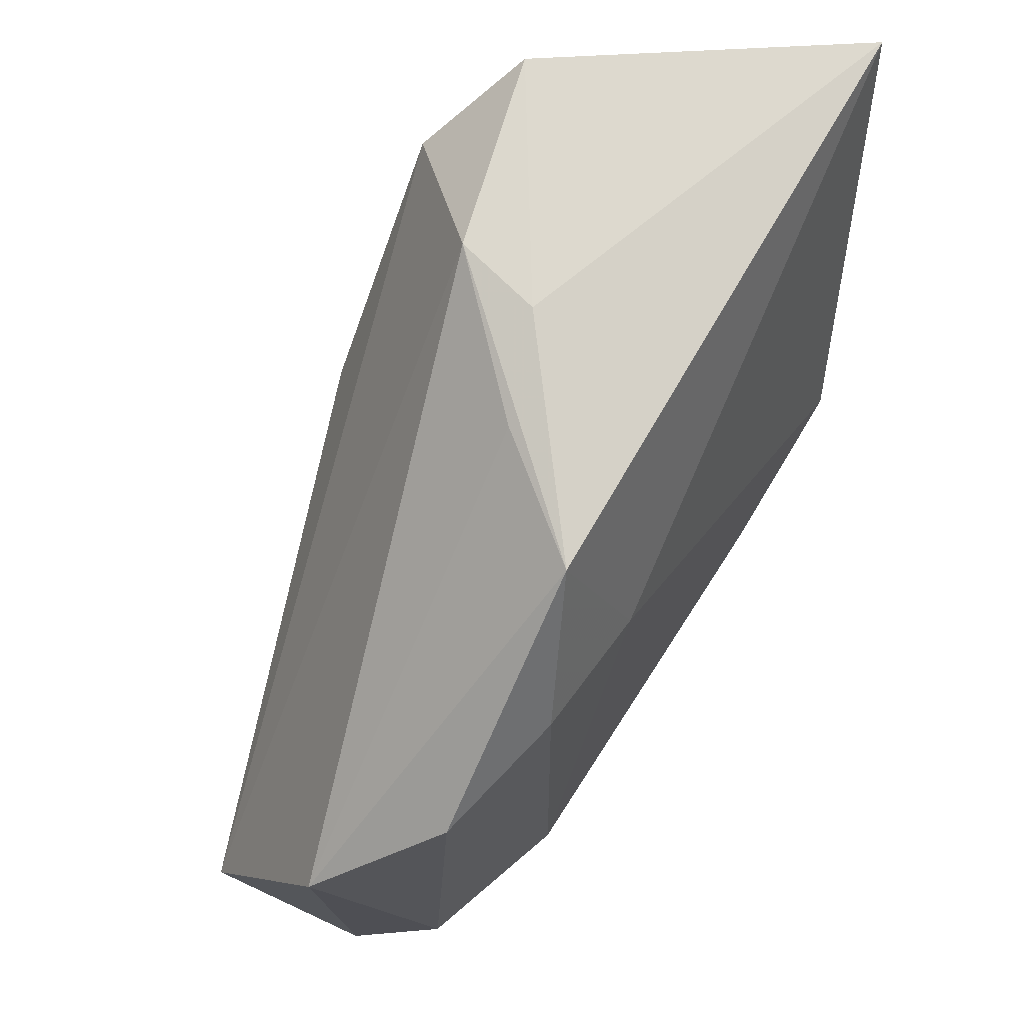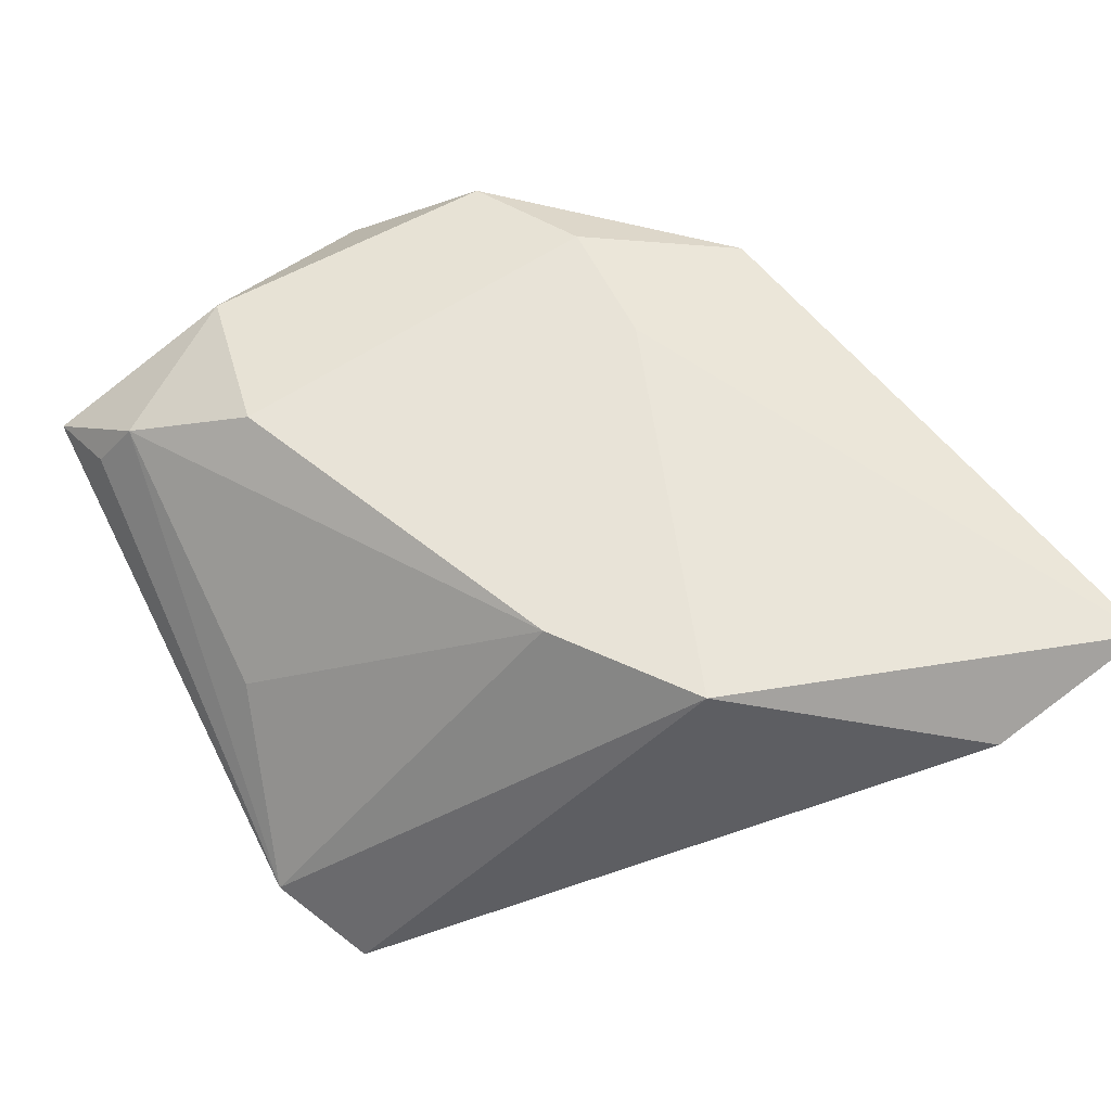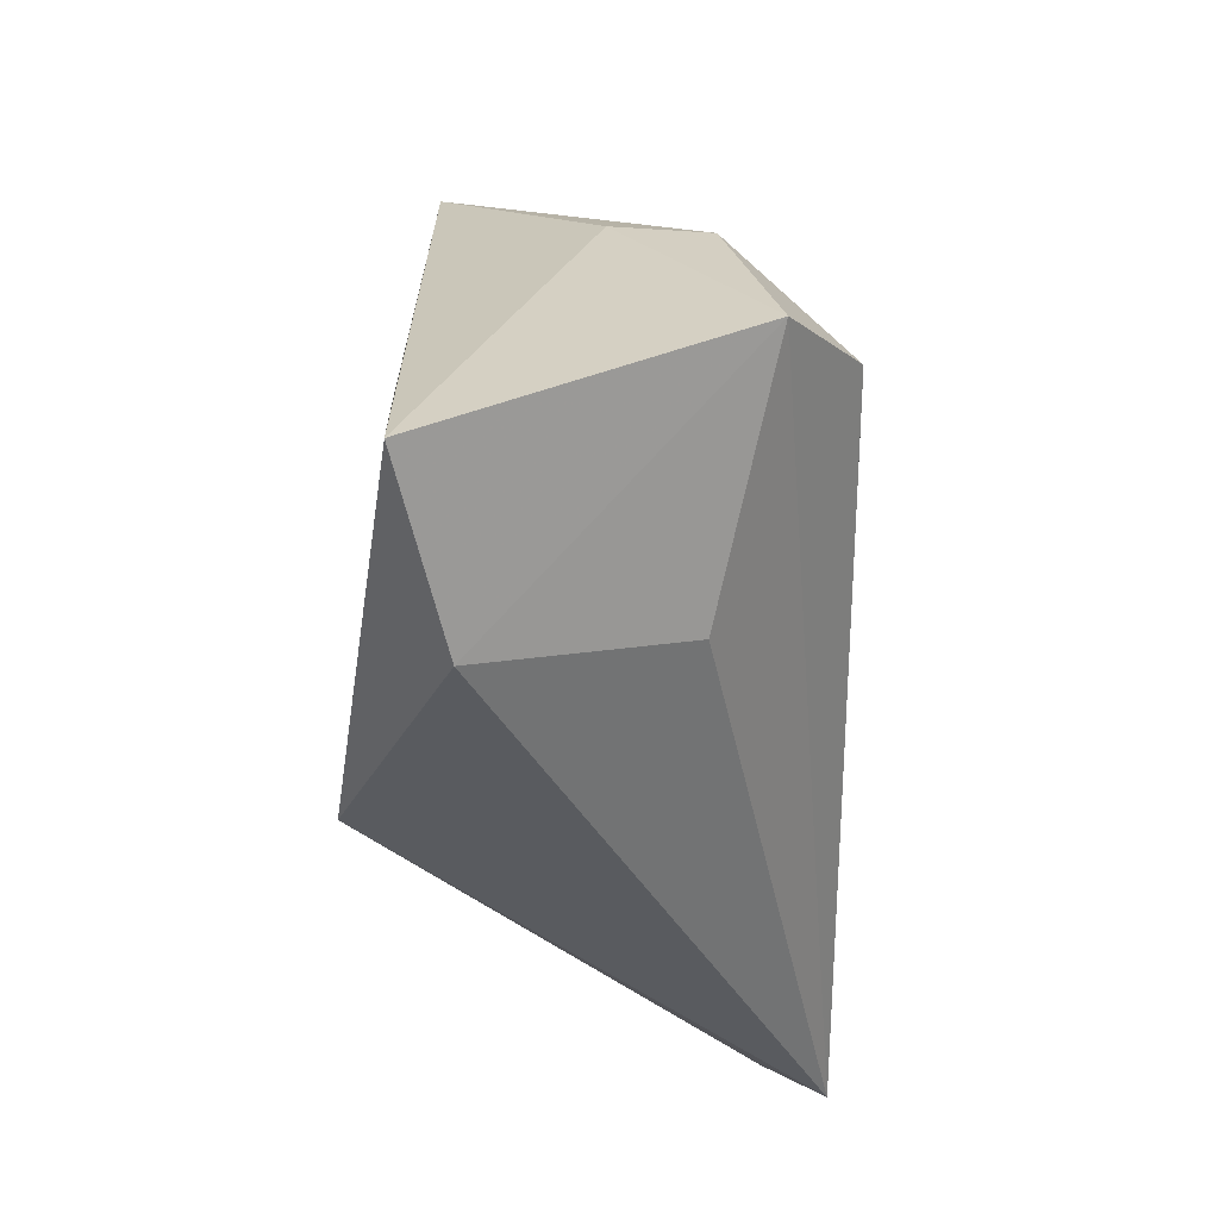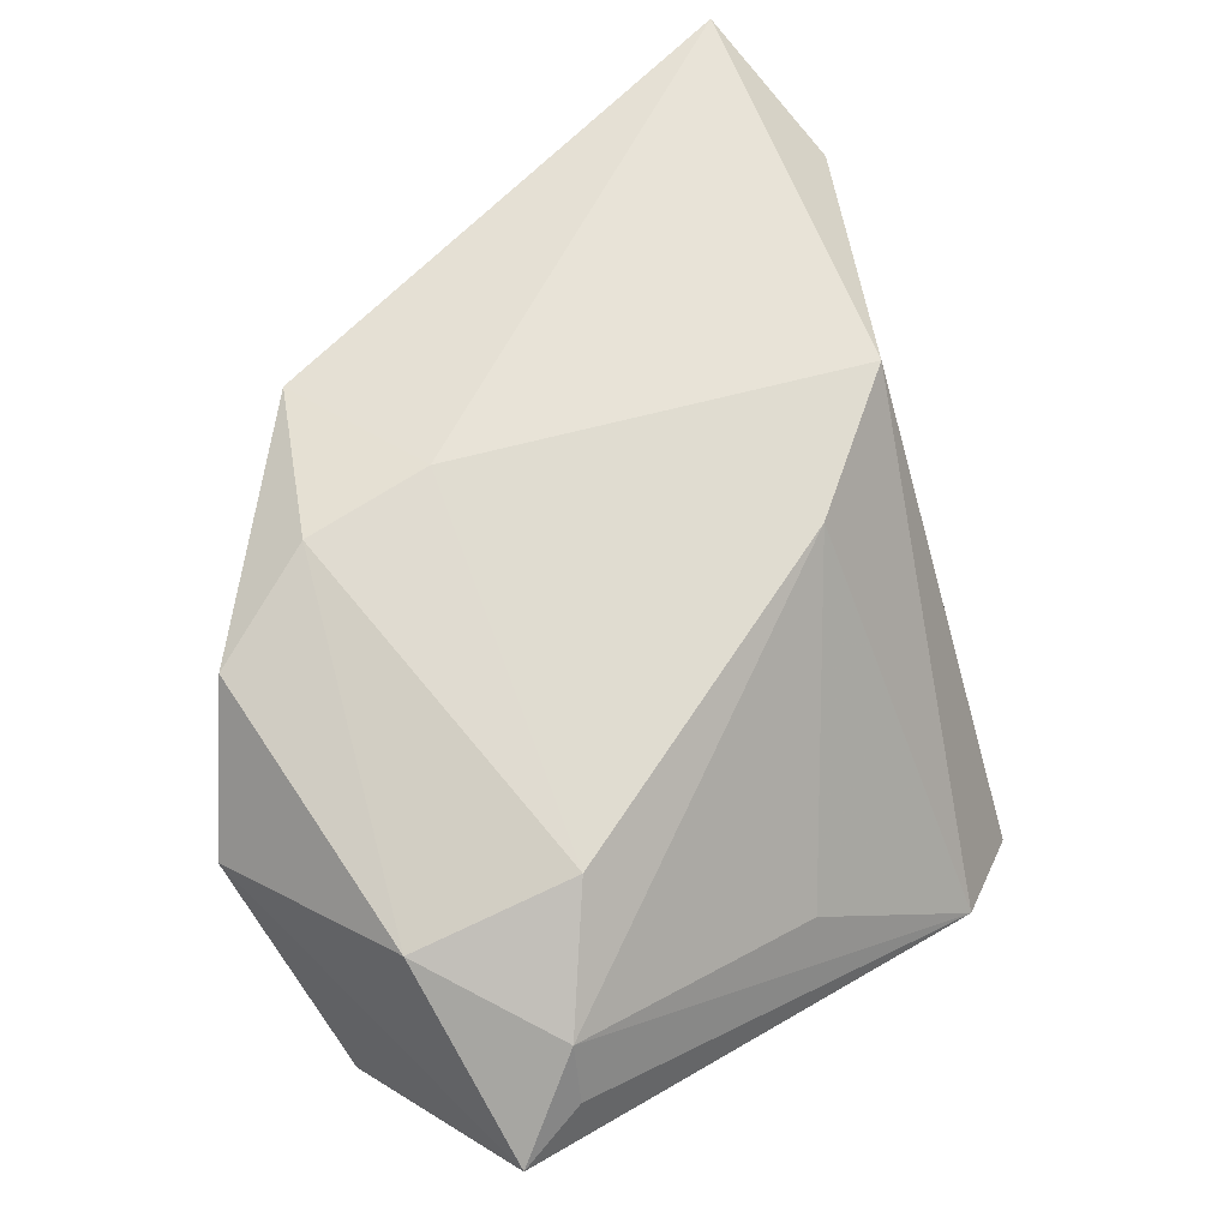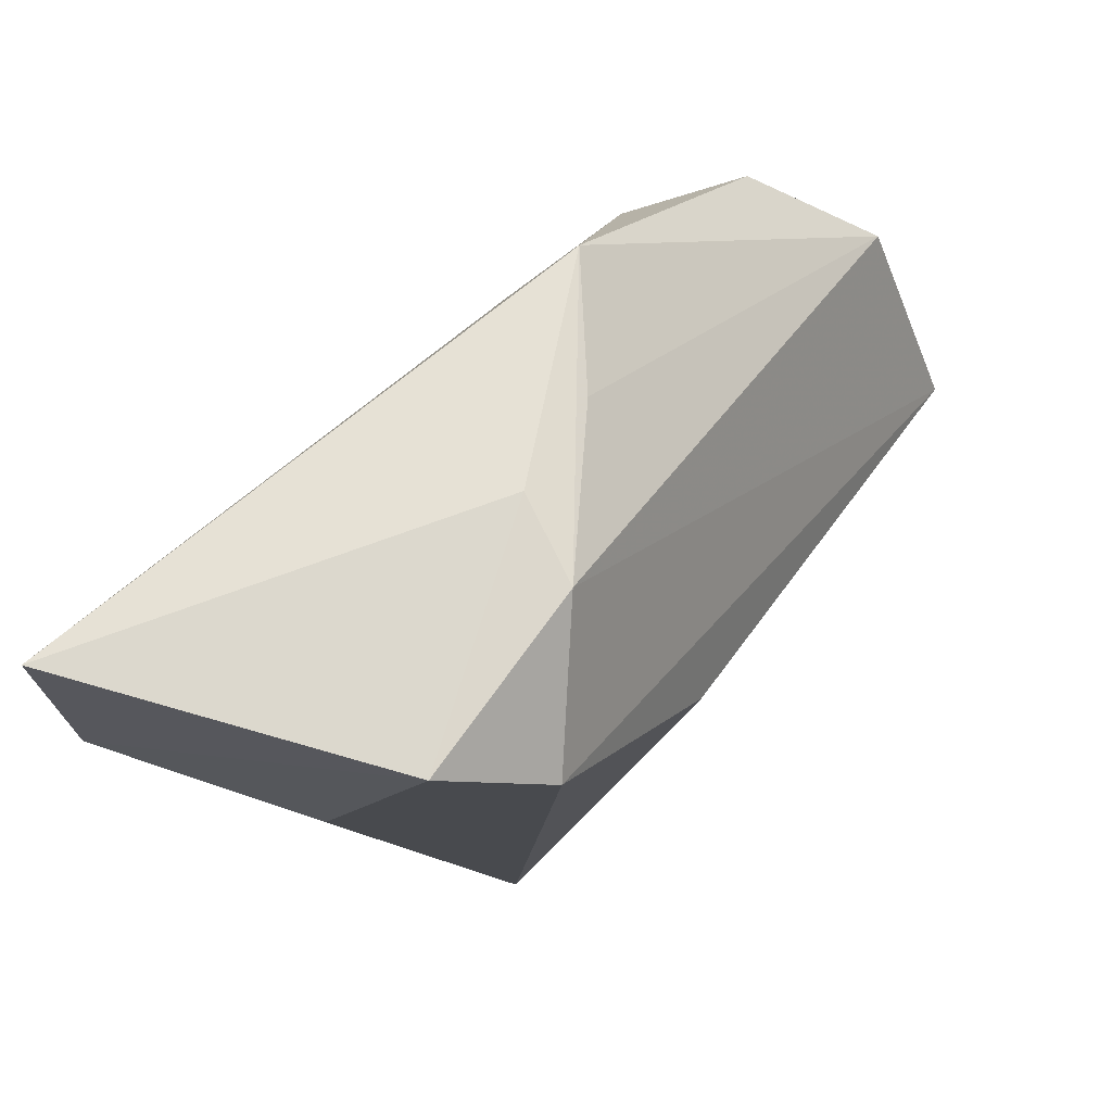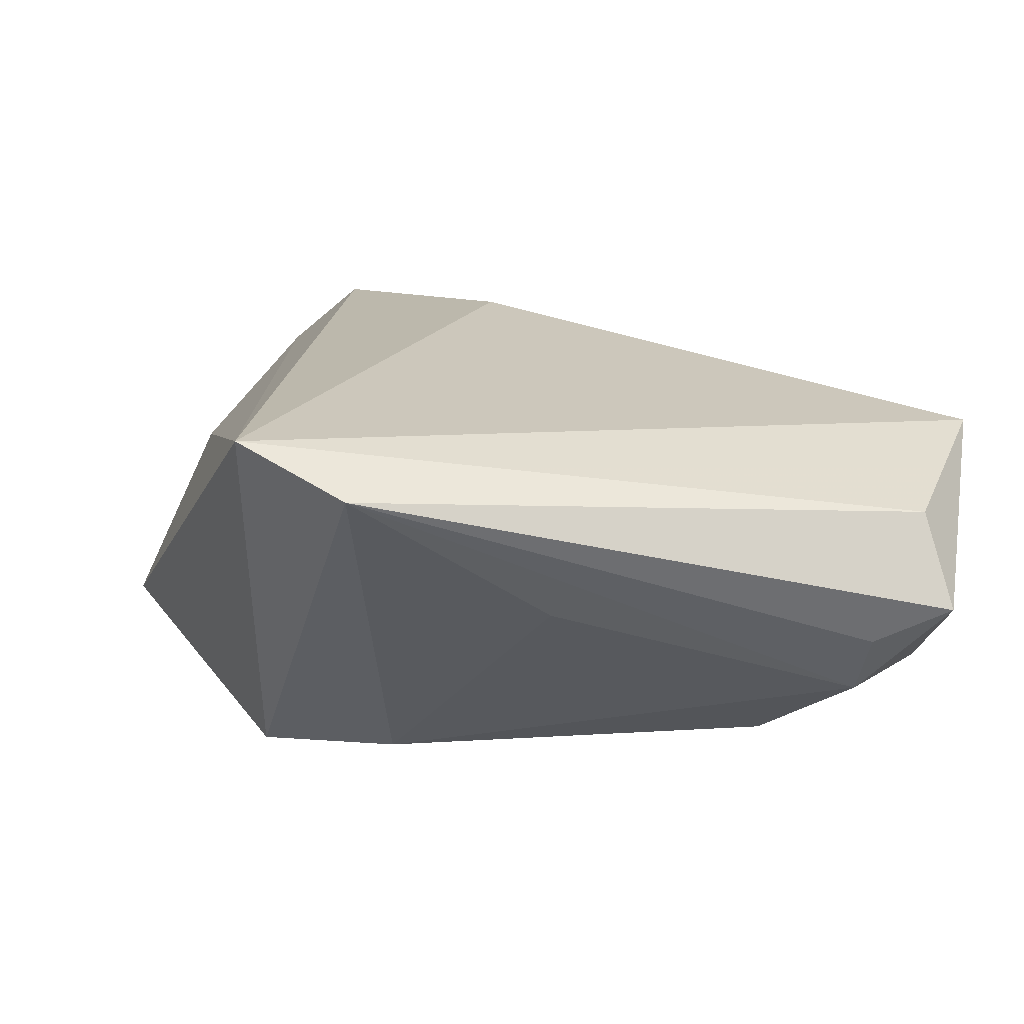
<metadata>
{"format":"obj","ext":"obj","renderer":"f3d","projection":"perspective","resolution":1024,"background":"white","views":[{"elev":65.2,"azim":-56.9,"up":"+Y"},{"elev":61.7,"azim":58.8,"up":"+Z"},{"elev":32.9,"azim":92.7,"up":"+Y"},{"elev":67.5,"azim":-37.2,"up":"+Z"},{"elev":79.2,"azim":141.8,"up":"+Y"},{"elev":-74.4,"azim":-171.2,"up":"+Y"}]}
</metadata>
<code>
v -0.04027 -0.02116 0.01495
v -0.02332 -0.02565 0.01864
v -0.01629 0.03306 0.01528
v -0.04109 -0.03748 -0.005006
v 0.02179 -0.03975 -0.02226
v -0.01074 0.0153 0.01981
v 0.02433 0.04279 -0.0158
v 0.04631 0.0244 0.008455
v 0.03358 0.01895 -0.01032
v -0.0046 -0.03816 -0.0004357
v -0.02484 0.01644 0.01933
v 0.03047 -0.002294 0.02055
v -0.04814 -0.0212 -0.009051
v -0.04814 -0.0002537 0.004957
v 0.002505 0.03975 -0.0007393
v 0.04524 0.04306 0.01297
v 0.01528 0.03391 -0.02226
v -0.03255 -0.03637 0.0119
v -0.04217 -0.04143 0.003754
v -0.03445 -0.04001 0.006229
v 0.01211 -0.04472 -0.01616
v -0.03837 0.01136 0.01586
v -0.007703 0.03568 0.003191
v 0.004493 0.04028 -0.01007
v -0.00181 0.01133 -0.02226
v 0.01541 -0.01217 0.01994
f 16 12 8
f 8 12 5
f 5 9 8
f 25 17 5
f 16 8 7
f 7 8 9
f 5 17 7
f 7 9 5
f 24 7 17
f 11 3 22
f 5 12 21
f 21 4 5
f 19 4 21
f 1 11 22
f 2 11 1
f 18 21 10
f 18 1 19
f 2 1 18
f 5 4 13
f 13 25 5
f 13 4 19
f 17 25 13
f 13 24 17
f 3 24 23
f 15 3 16
f 15 24 3
f 16 7 15
f 7 24 15
f 6 2 12
f 6 11 2
f 6 12 16
f 16 3 6
f 3 11 6
f 19 21 20
f 20 18 19
f 21 18 20
f 12 2 26
f 2 18 26
f 26 18 10
f 26 21 12
f 10 21 26
f 24 13 14
f 14 23 24
f 14 1 22
f 22 3 14
f 3 23 14
f 19 1 14
f 14 13 19

</code>
